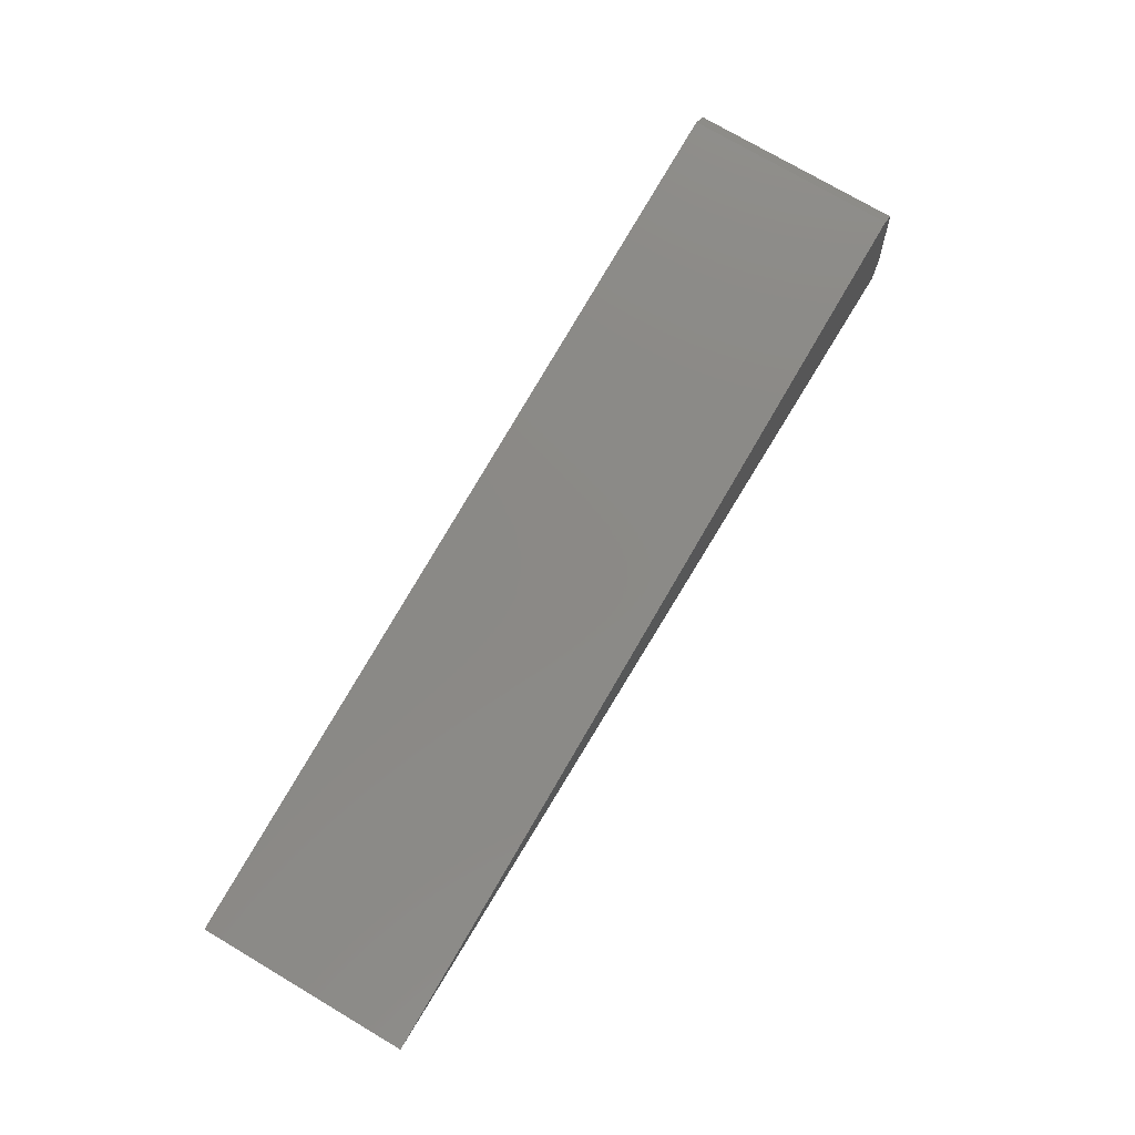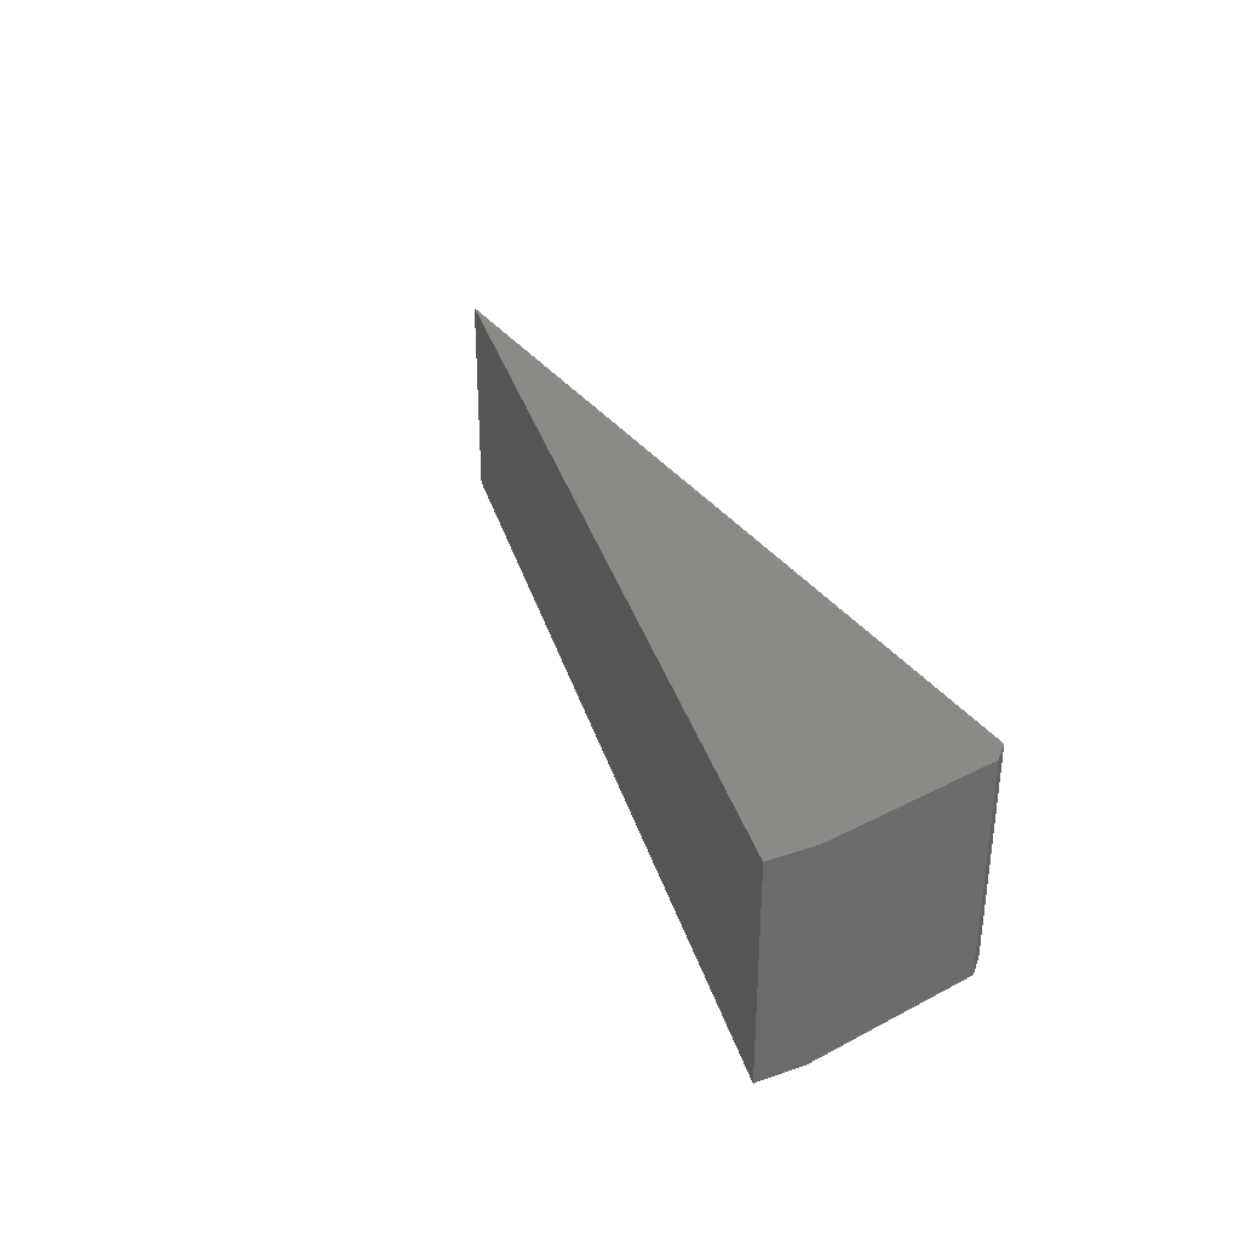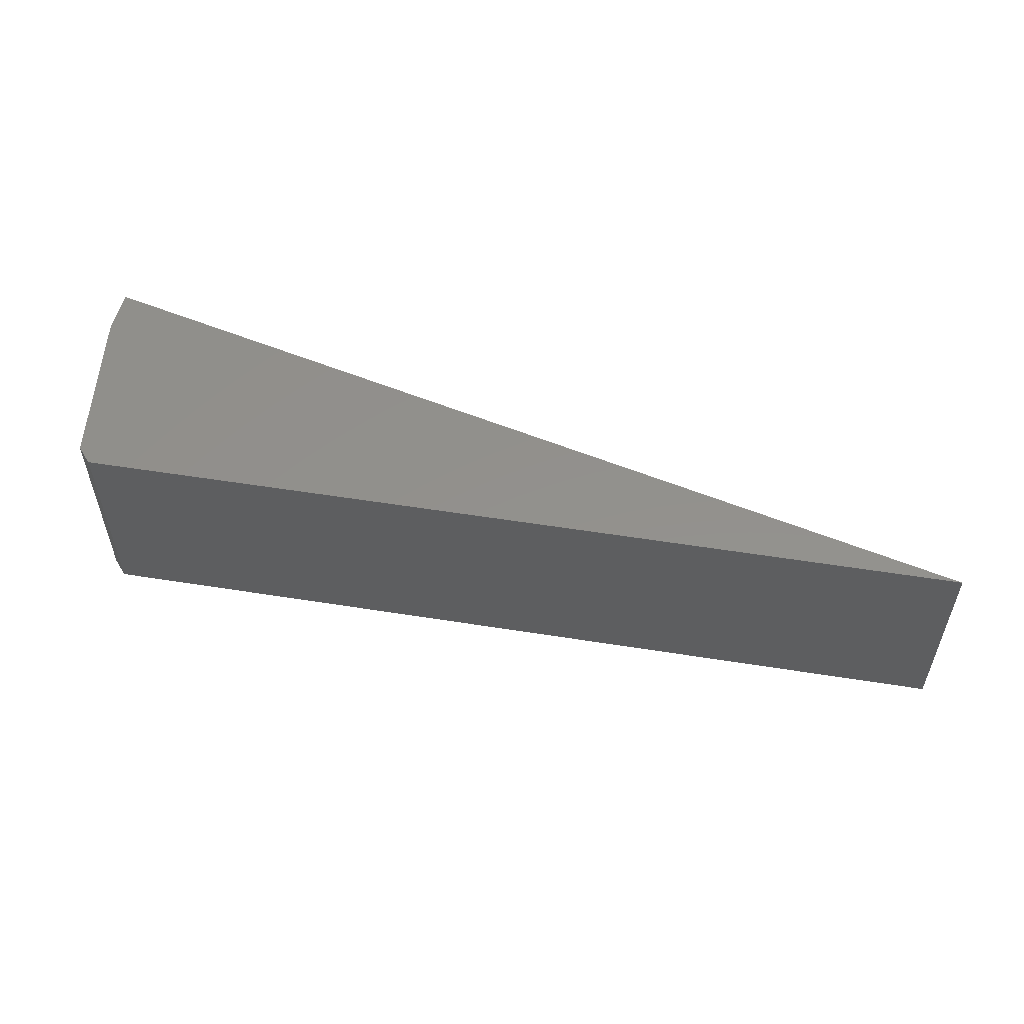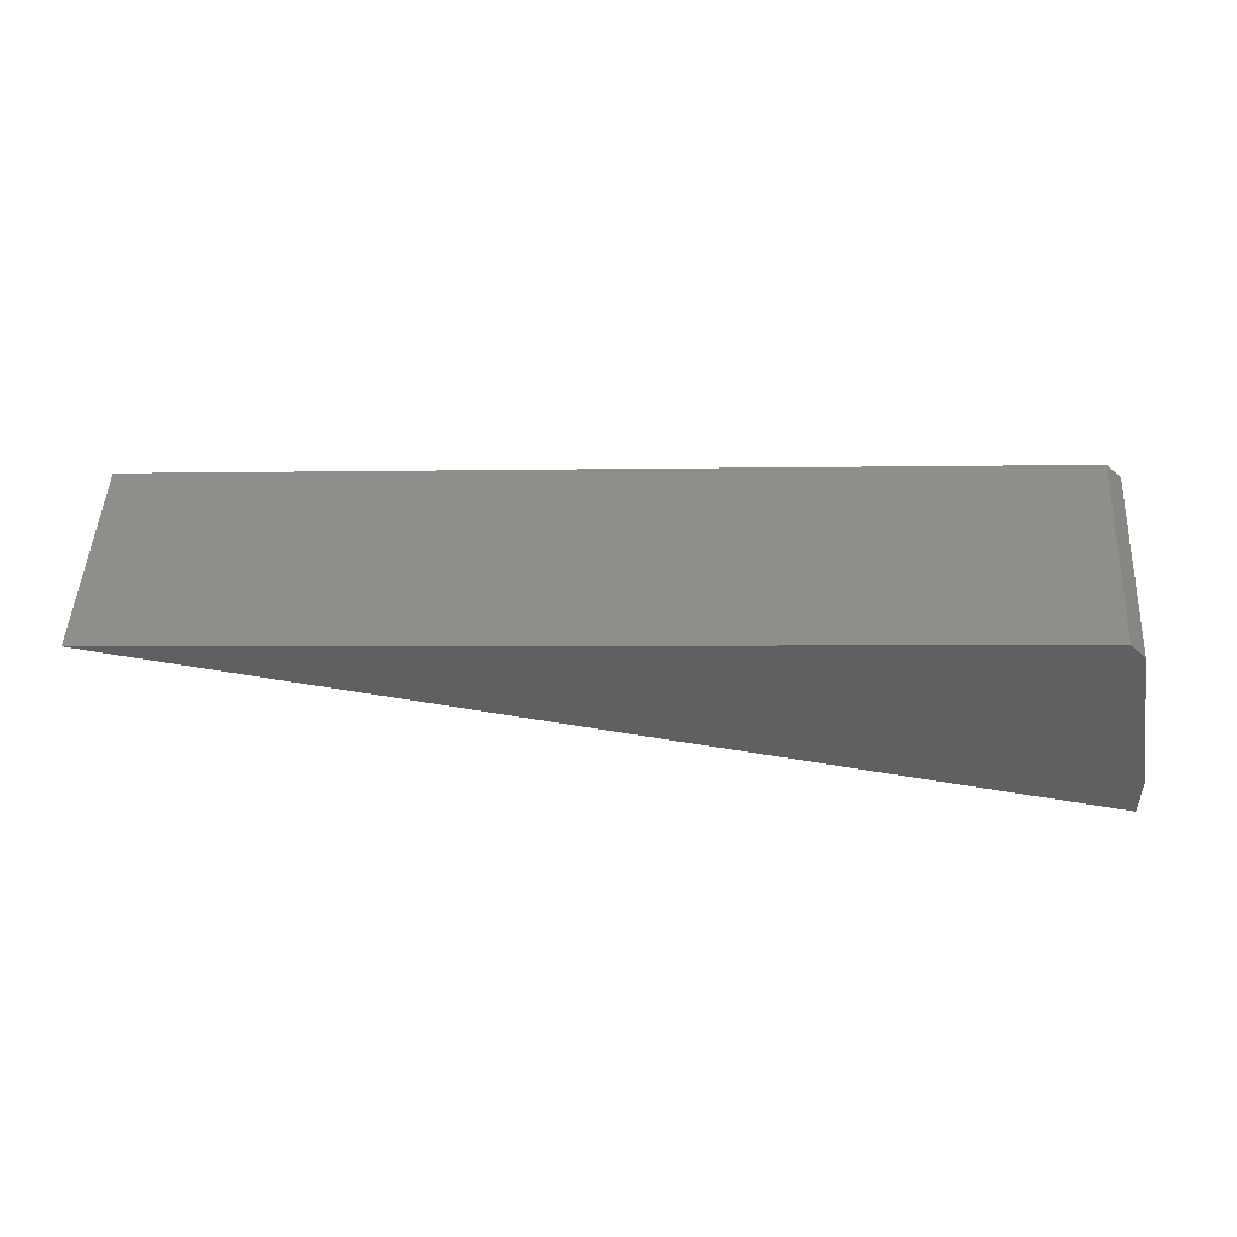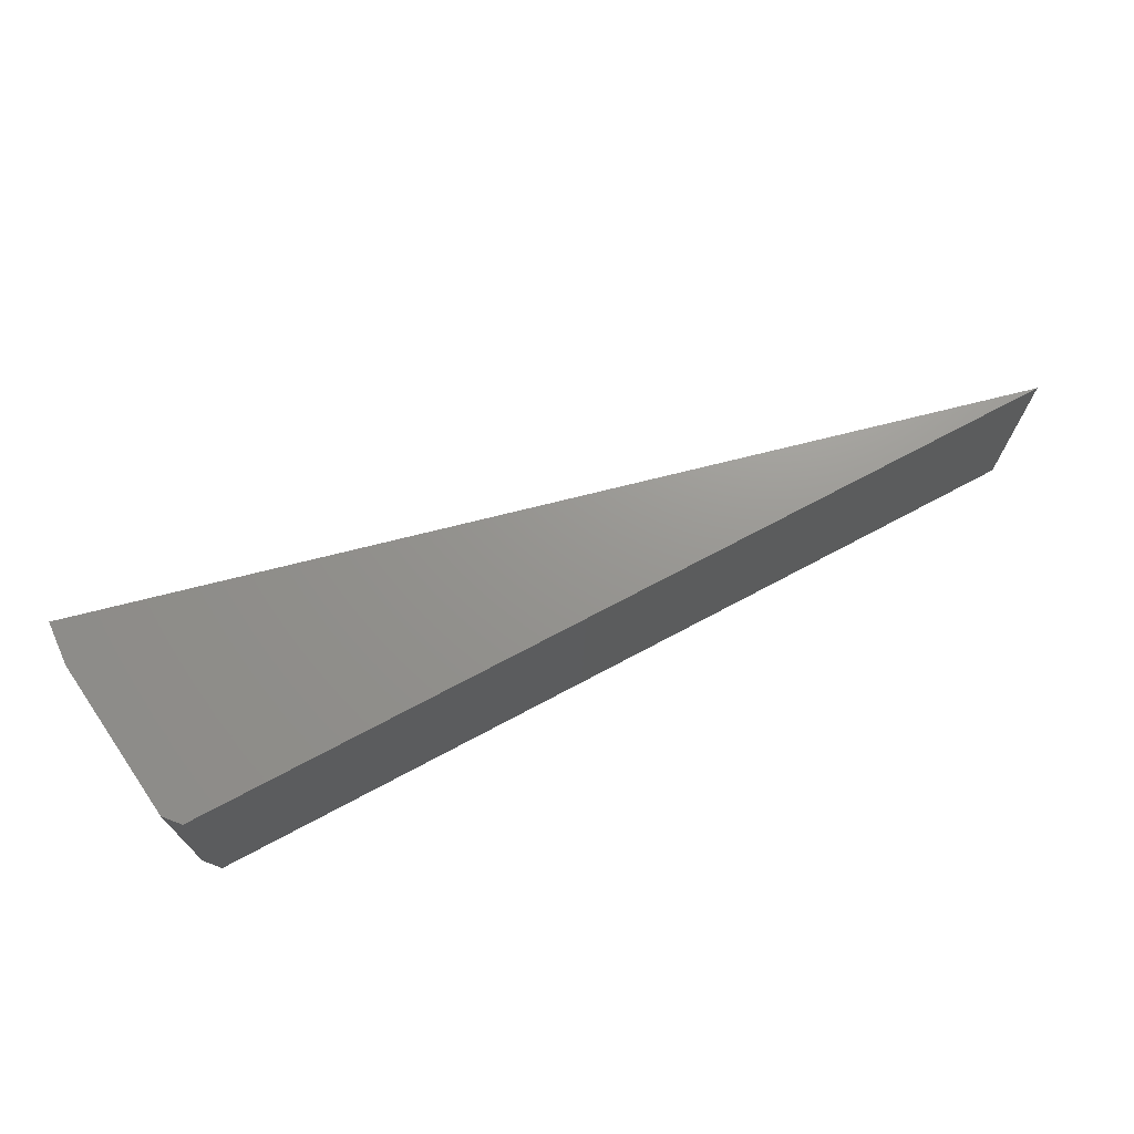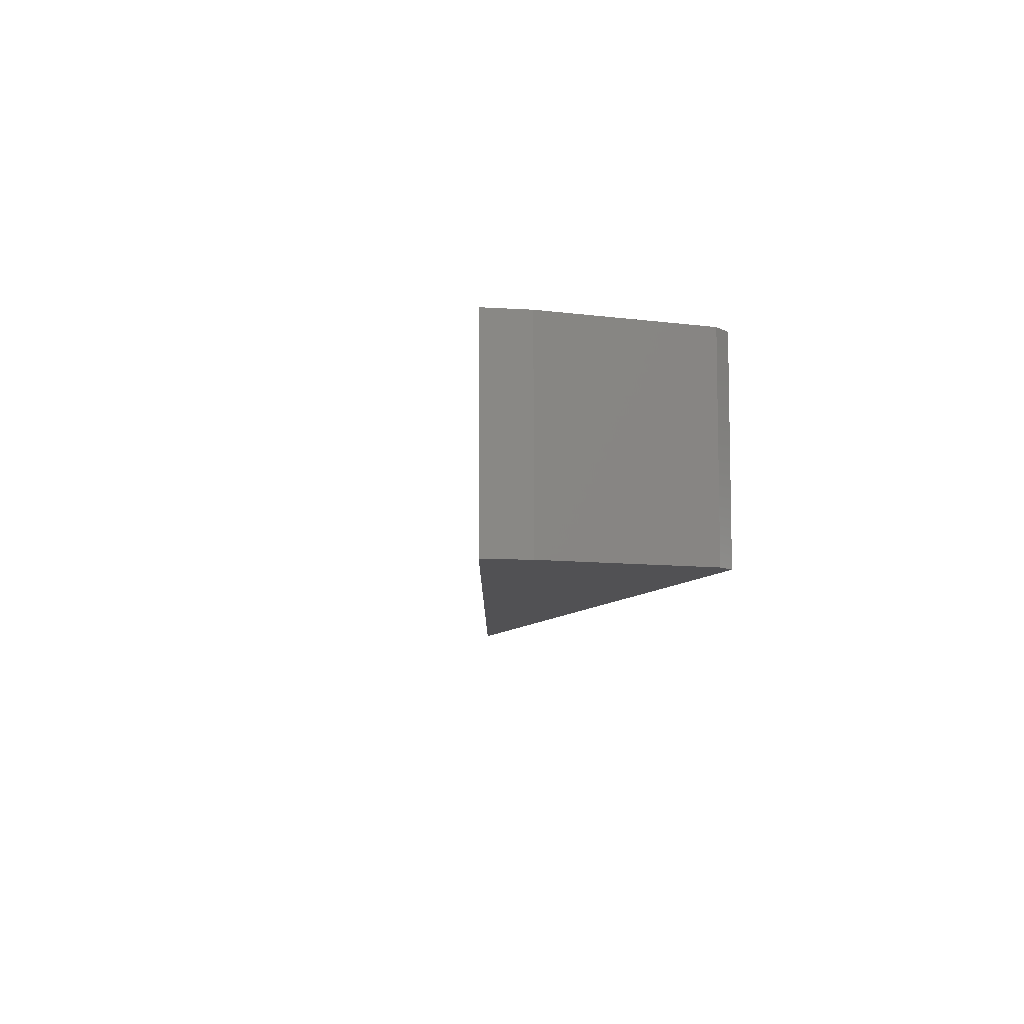
<metadata>
{"format":"stl","ext":"stl","renderer":"f3d","projection":"perspective","resolution":1024,"background":"white","views":[{"elev":75.3,"azim":-59.5,"up":"+Y"},{"elev":32.4,"azim":64.7,"up":"+Z"},{"elev":54.2,"azim":-166.5,"up":"+Z"},{"elev":49.0,"azim":3.2,"up":"+Y"},{"elev":70.7,"azim":155.7,"up":"+Z"},{"elev":-7.8,"azim":79.6,"up":"+Z"}]}
</metadata>
<code>
# stl→obj: 15 verts, 26 faces
v 0.573 0.5508 -0.01587
v -1.002 0.8302 0.3175
v -1.002 0.8302 -0.01587
v 0.573 0.5508 0.3175
v 0.4968 0.9317 0.3175
v 0.4968 0.9317 -0.01587
v 0.573 0.627 -0.01587
v 0.573 0.627 0.3175
v -1.002 0.8302 -0.03175
v 0.573 0.5508 -0.03175
v 0.5222 0.9063 0.3175
v 0.5222 0.9063 -0.01587
v 0.4968 0.9317 -0.03175
v 0.573 0.627 -0.03175
v 0.5222 0.9063 -0.03175
f 1 2 3
f 1 4 2
f 3 5 6
f 3 2 5
f 7 4 1
f 7 8 4
f 1 3 9
f 1 9 10
f 5 2 4
f 5 4 8
f 5 8 11
f 6 11 12
f 6 5 11
f 3 6 13
f 3 13 9
f 12 8 7
f 12 11 8
f 7 1 10
f 7 10 14
f 13 10 9
f 13 14 10
f 13 15 14
f 6 12 15
f 6 15 13
f 12 7 14
f 12 14 15

</code>
